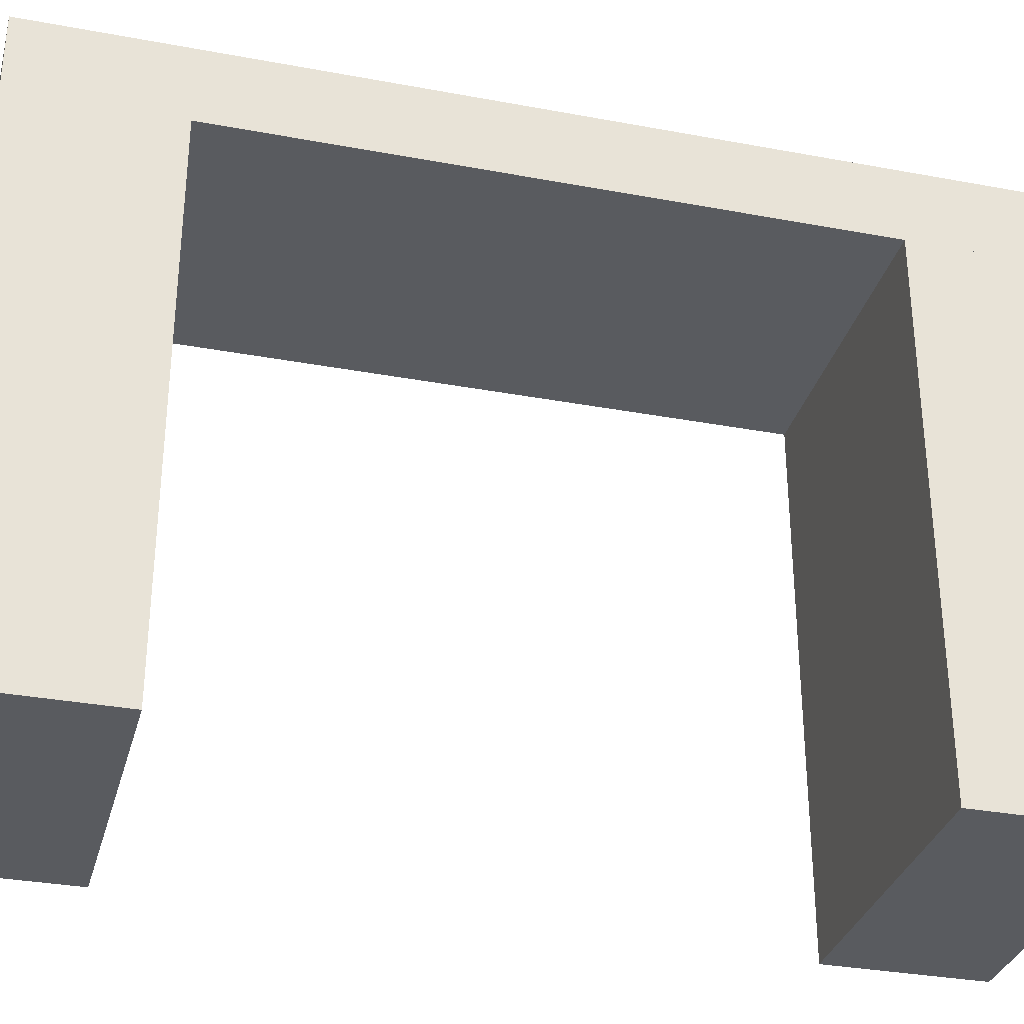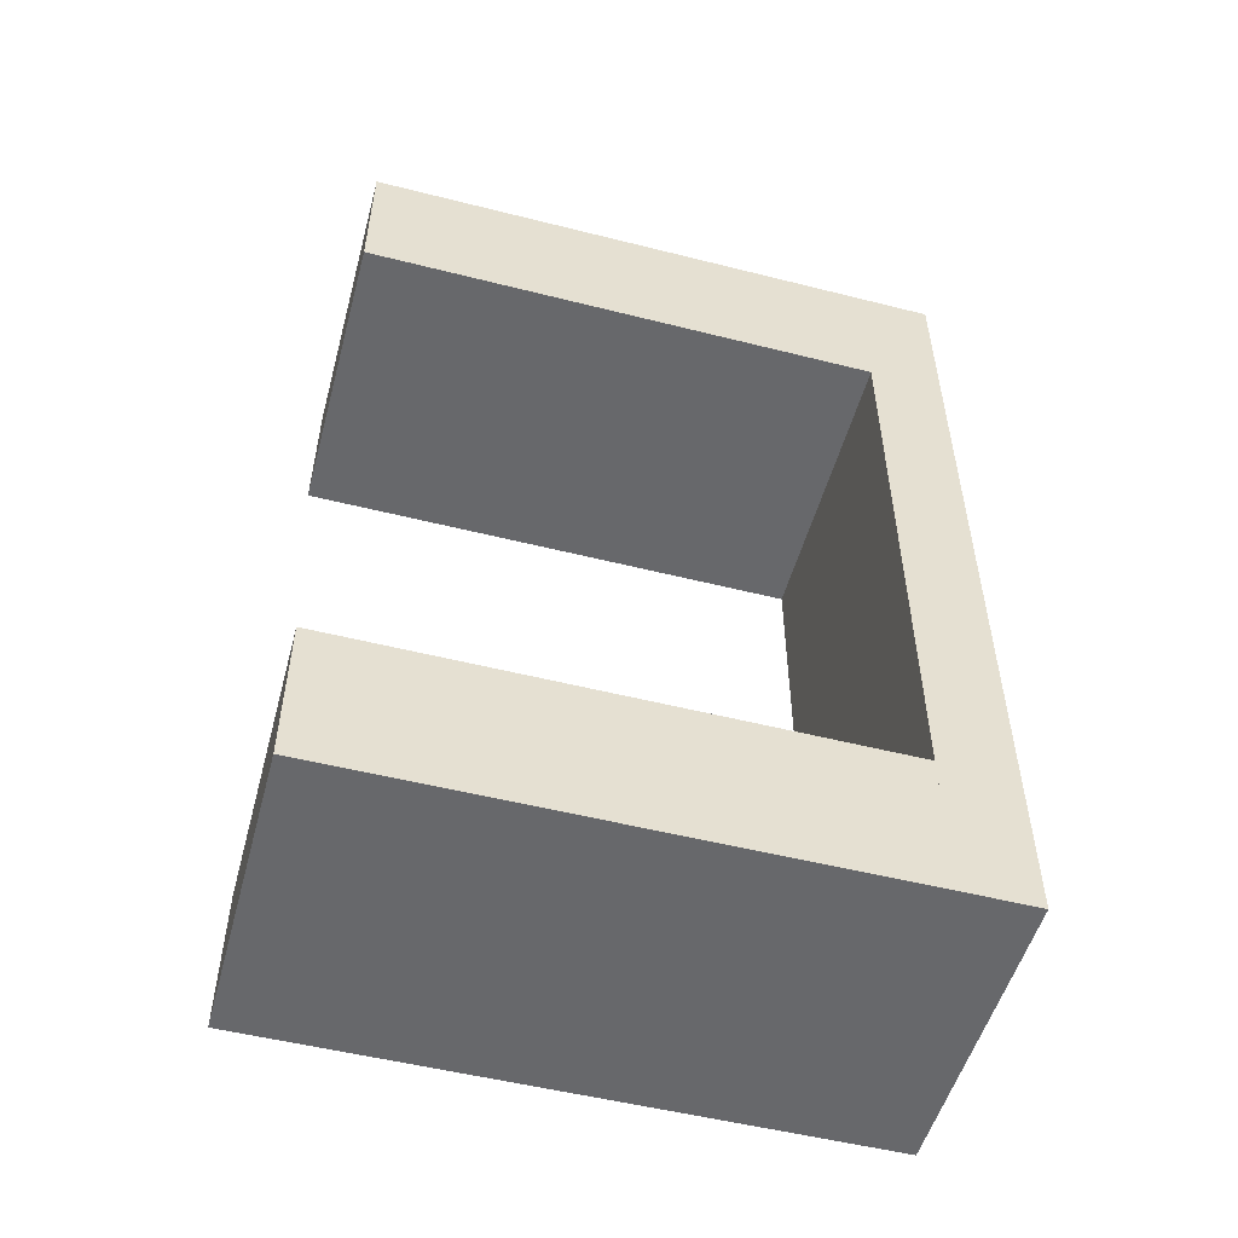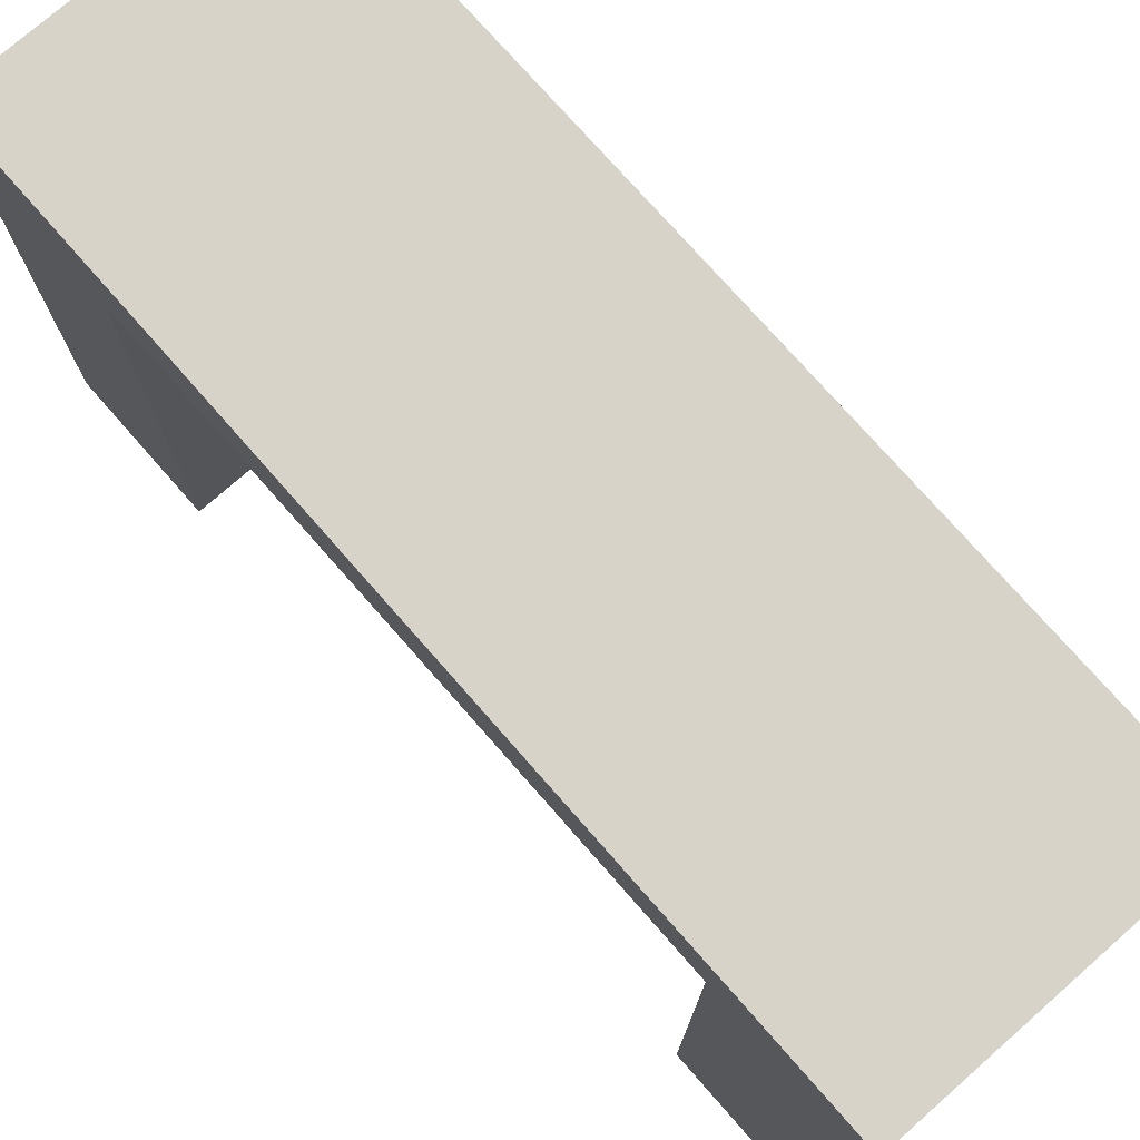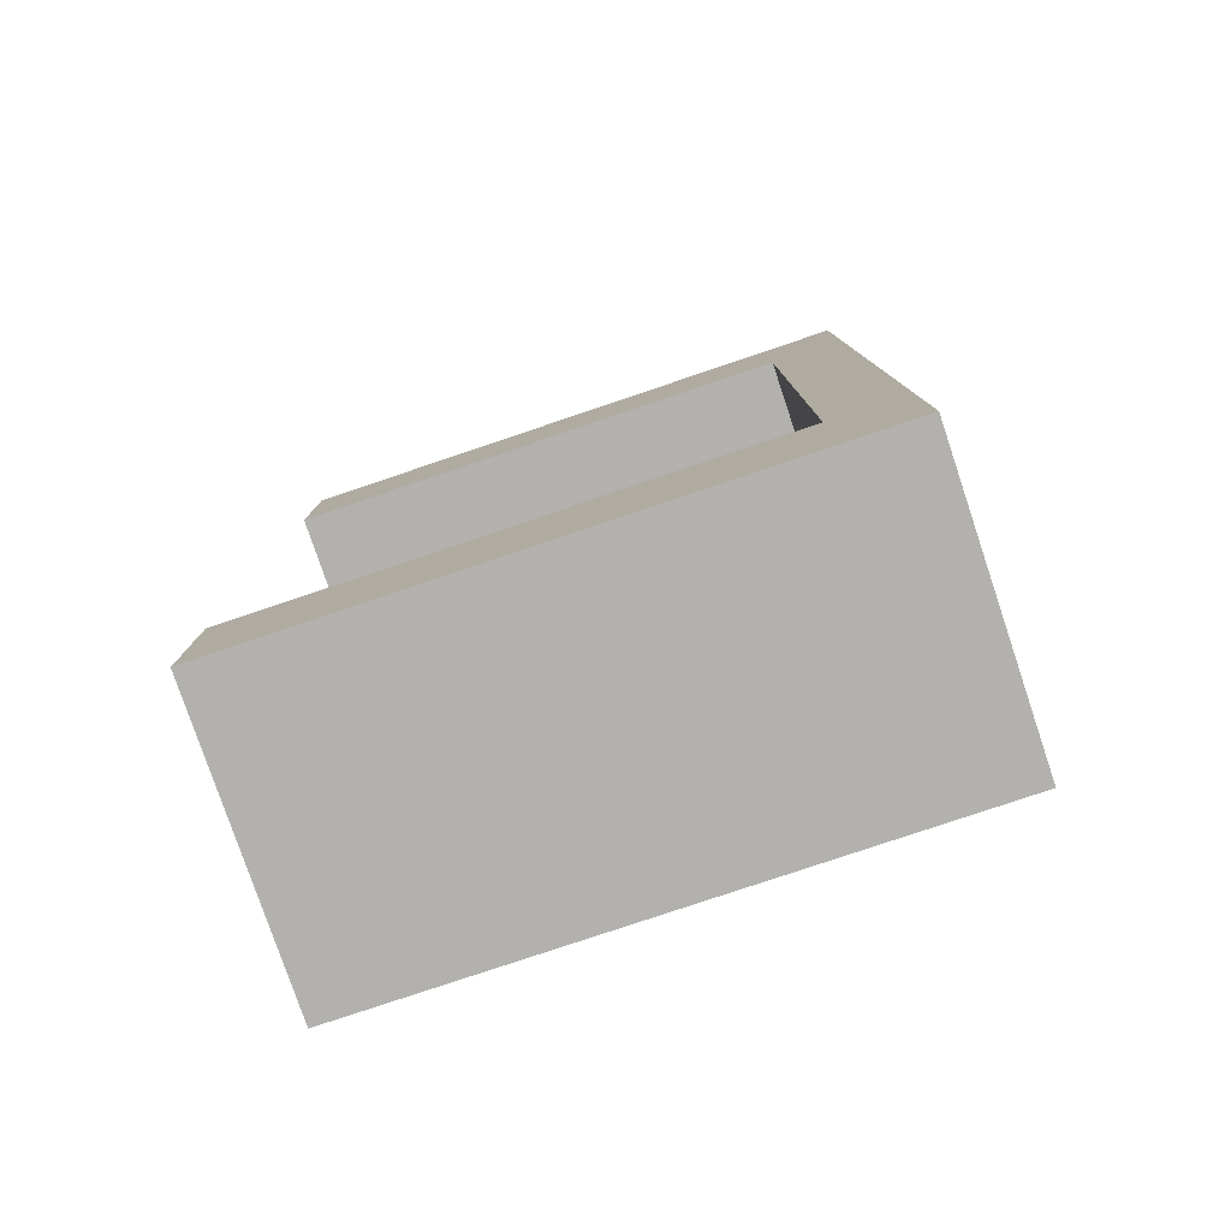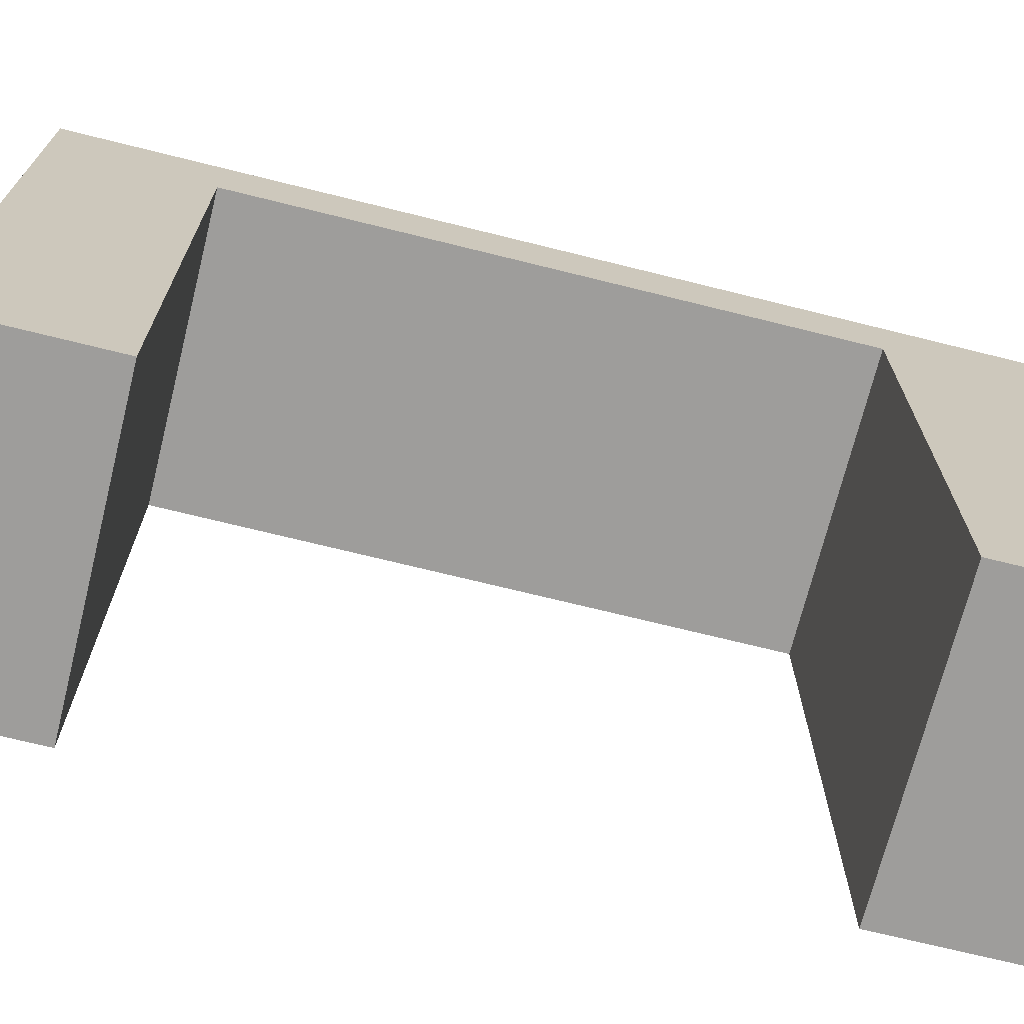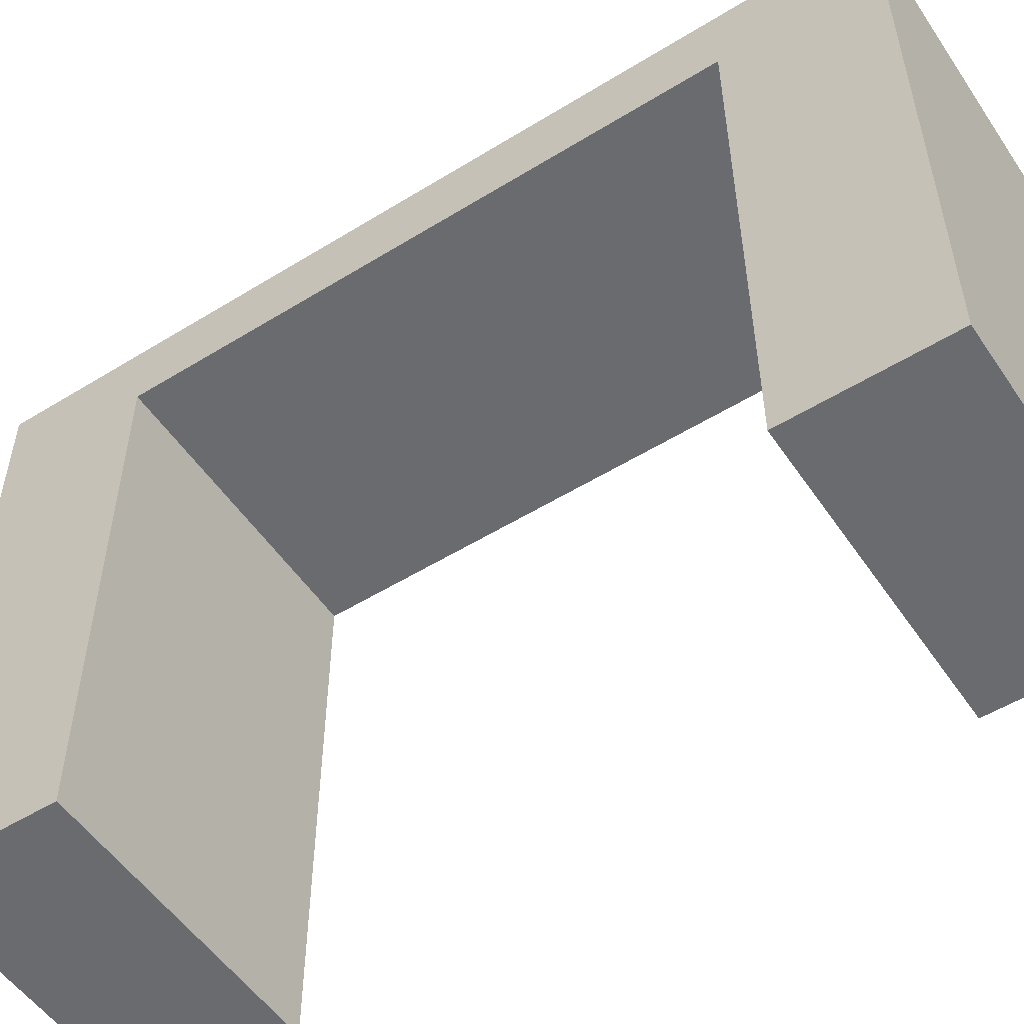
<metadata>
{"format":"obj","ext":"obj","renderer":"f3d","projection":"perspective","resolution":1024,"background":"white","views":[{"elev":-32.4,"azim":75.4,"up":"+Y"},{"elev":-52.4,"azim":74.8,"up":"+Z"},{"elev":75.8,"azim":138.7,"up":"+Y"},{"elev":-79.2,"azim":108.6,"up":"+Z"},{"elev":-70.5,"azim":-104.0,"up":"+Y"},{"elev":-53.3,"azim":123.4,"up":"+Y"}]}
</metadata>
<code>
o Cube
v 0.5 0 -1.5
v 0.5 0 1.5
v -0.5 0 1.5
v -0.5 0 -1.5
v 0.5 2 -1.5
v 0.5 2 1.5
v -0.5 2 1.5
v -0.5 2 -1.5
v 0.5 0 1
v 0.5 0 -1
v 0.5 1.75 -1
v 0.5 1.75 1
v 0.5 1.75 1.5
v -0.5 1.75 1.5
v -0.5 1.75 -1
v -0.5 1.75 1
v -0.5 0 1
v -0.5 0 -1
v 0.5 1.75 -1.5
v -0.5 1.75 -1.5
f 5 7 6
f 6 3 2
f 1 8 5
f 15 12 16
f 17 12 9
f 10 15 18
f 4 10 18
f 17 2 3
f 14 17 3
f 20 18 15
f 2 12 13
f 19 10 1
f 5 13 19
f 20 7 8
f 5 8 7
f 6 7 3
f 1 4 8
f 15 11 12
f 17 16 12
f 10 11 15
f 4 1 10
f 17 9 2
f 14 16 17
f 20 4 18
f 2 9 12
f 19 11 10
f 5 6 13
f 20 14 7

</code>
